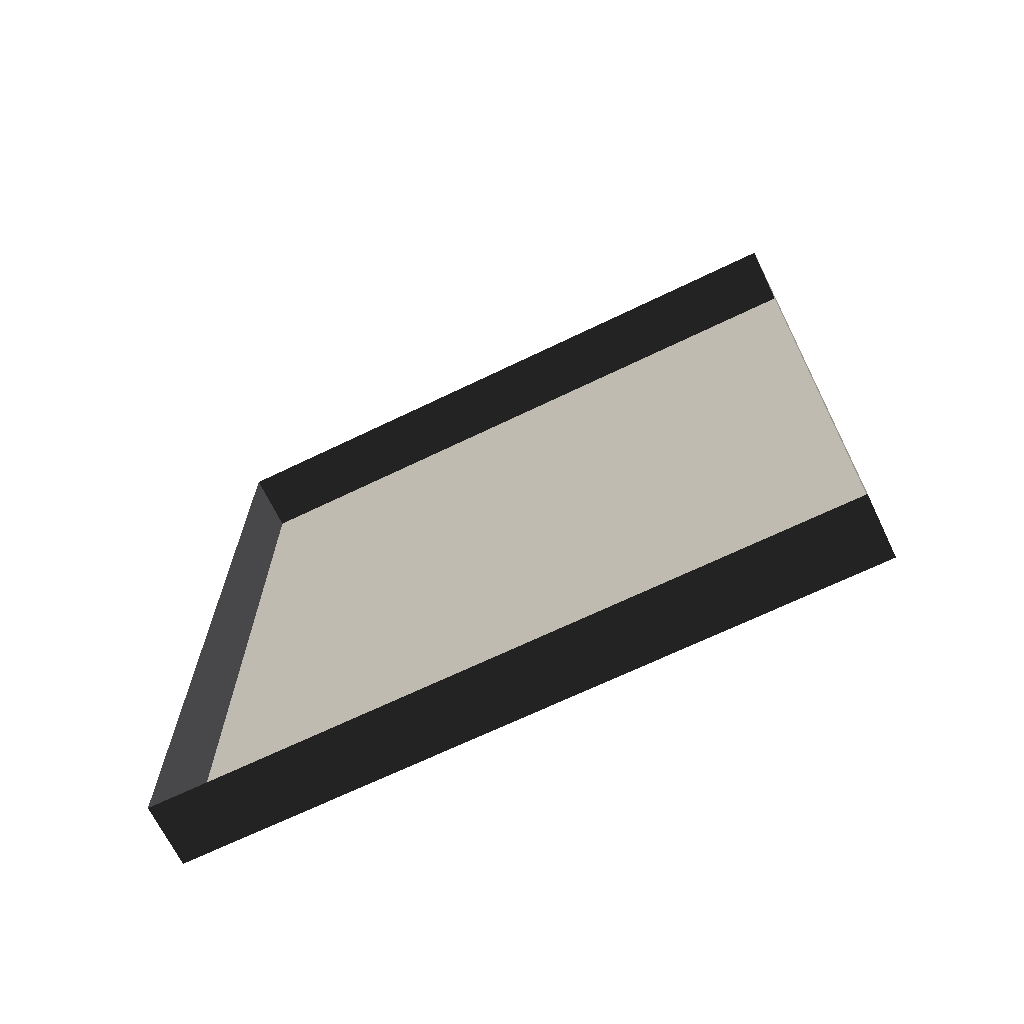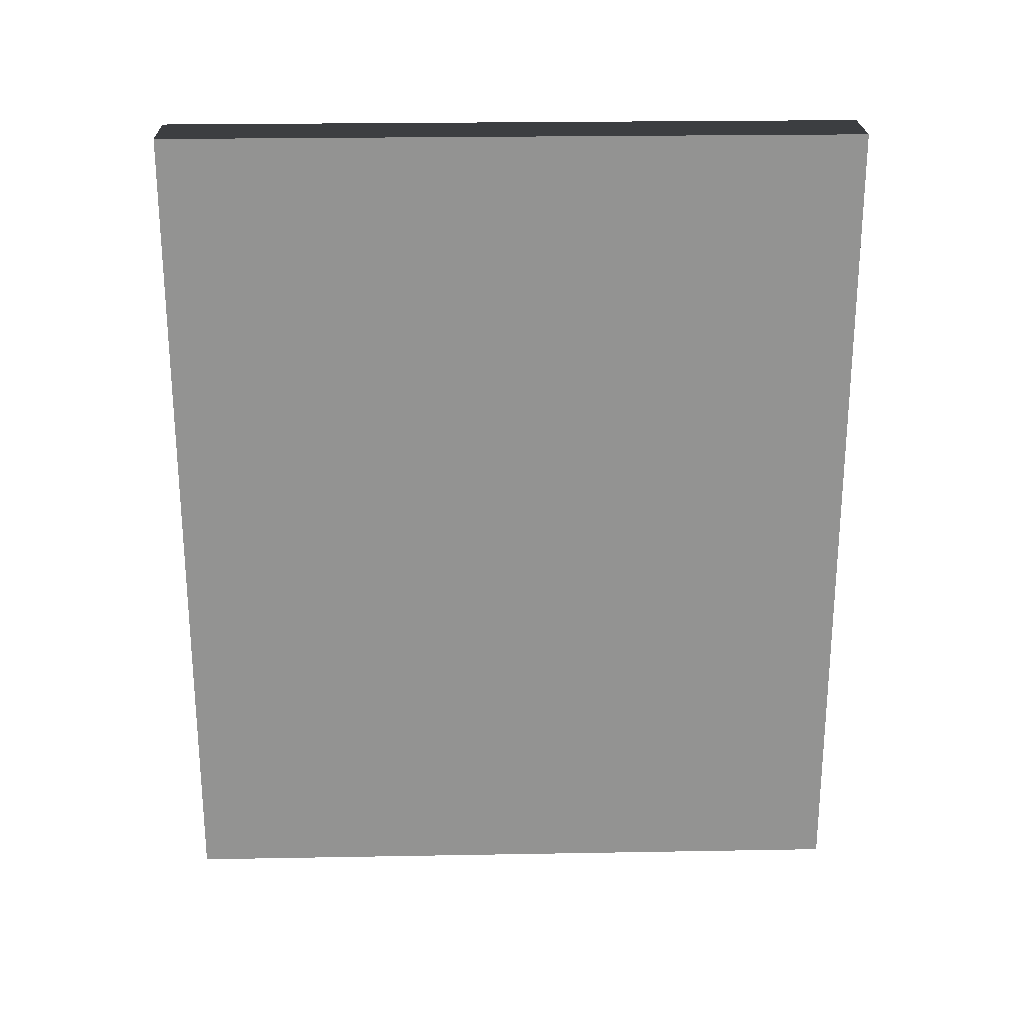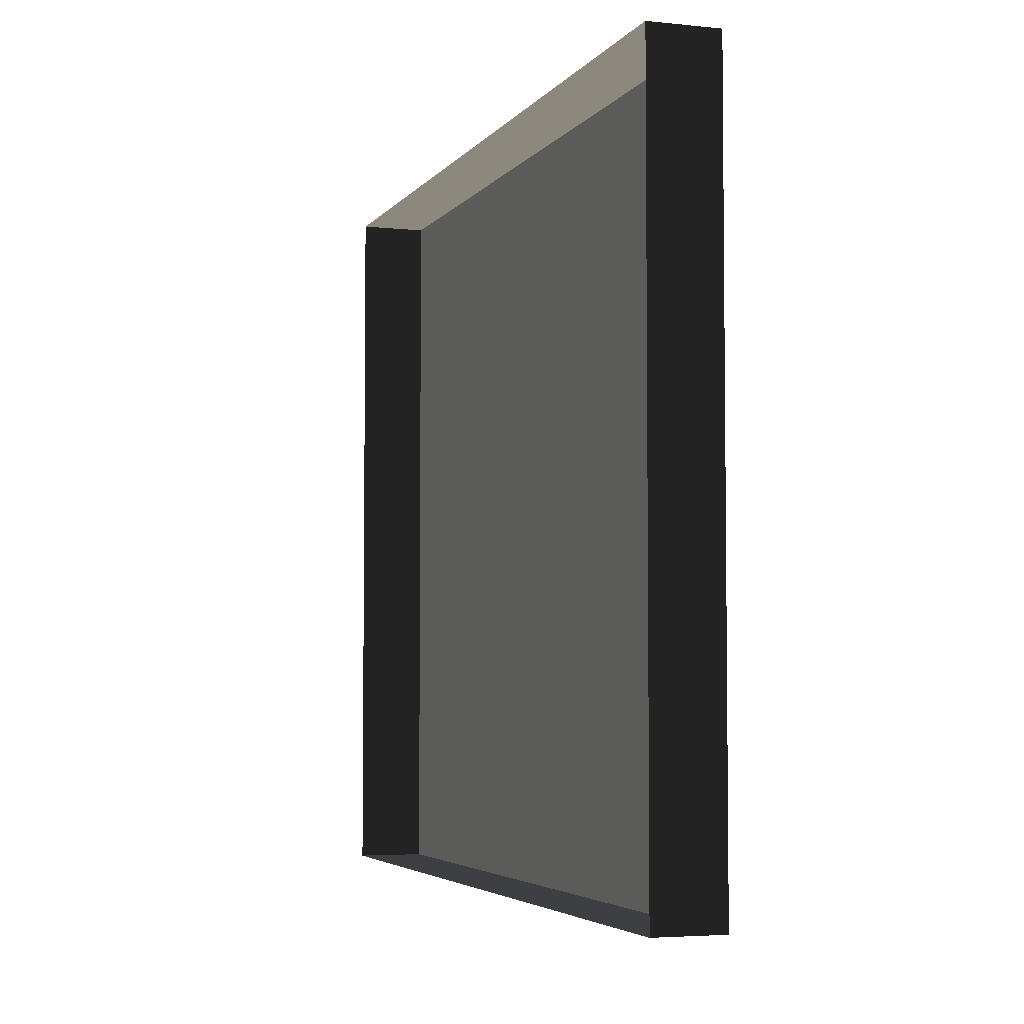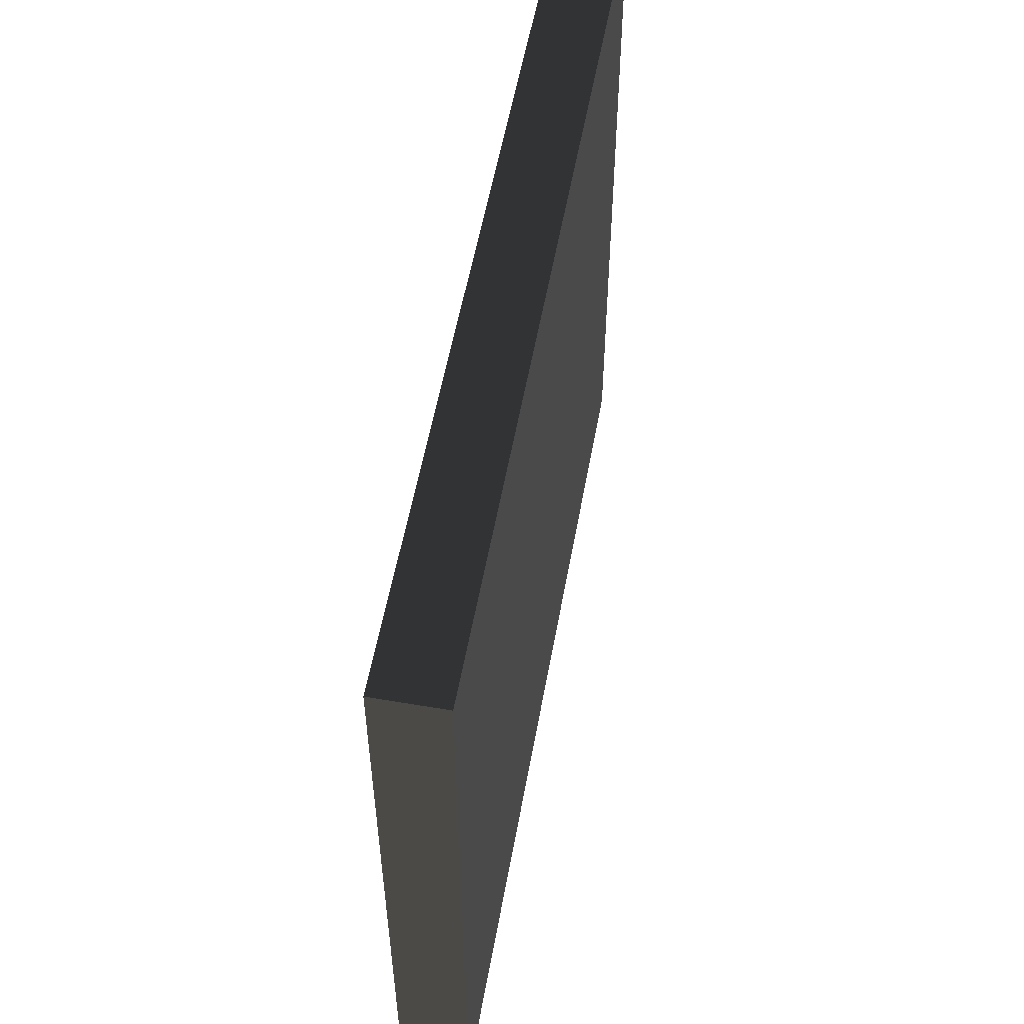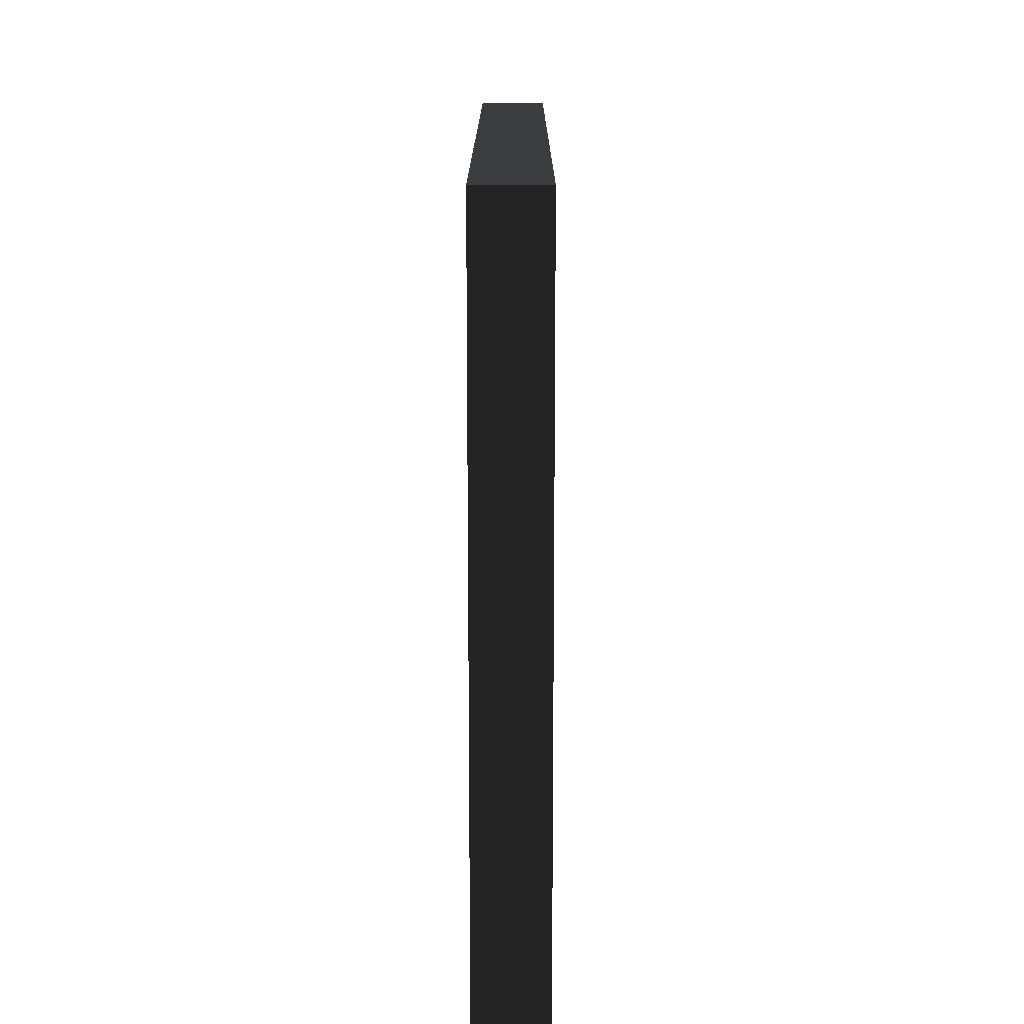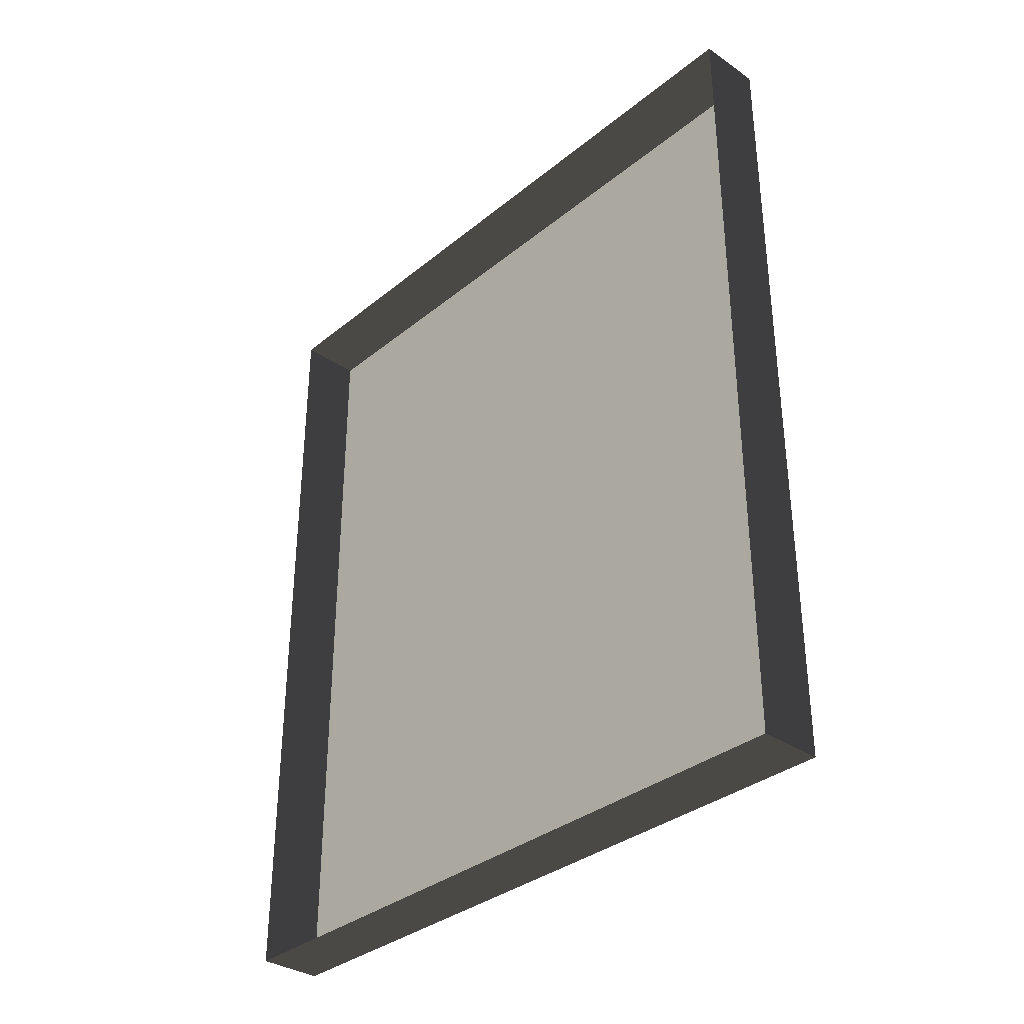
<metadata>
{"format":"obj","ext":"obj","renderer":"f3d","projection":"perspective","resolution":1024,"background":"white","views":[{"elev":-68.3,"azim":115.8,"up":"+Z"},{"elev":23.6,"azim":-91.7,"up":"+Z"},{"elev":-4.3,"azim":161.2,"up":"+Y"},{"elev":55.2,"azim":-169.8,"up":"+Y"},{"elev":14.4,"azim":0.1,"up":"+Y"},{"elev":-34.2,"azim":137.4,"up":"+Z"}]}
</metadata>
<code>
v 25.51 -35 3.2
v 25.51 -29.6 3.2
v 25.01 -35 3.2
v 25.01 -29.6 3.2
v 25.01 -29.6 -3.2
v 25.51 -29.6 -3.2
v 25.01 -35 -3.2
v 25.51 -35 -3.2
v 25.01 -35 3.2
v 25.51 -35 3.2
v 25.01 -29.6 -3.2
v 25.01 -29.6 3.2
g Group_001
f 1 2 4 3
f 4 2 6 5
f 5 6 8 7
f 7 8 10 9
f 7 9 12 11

</code>
